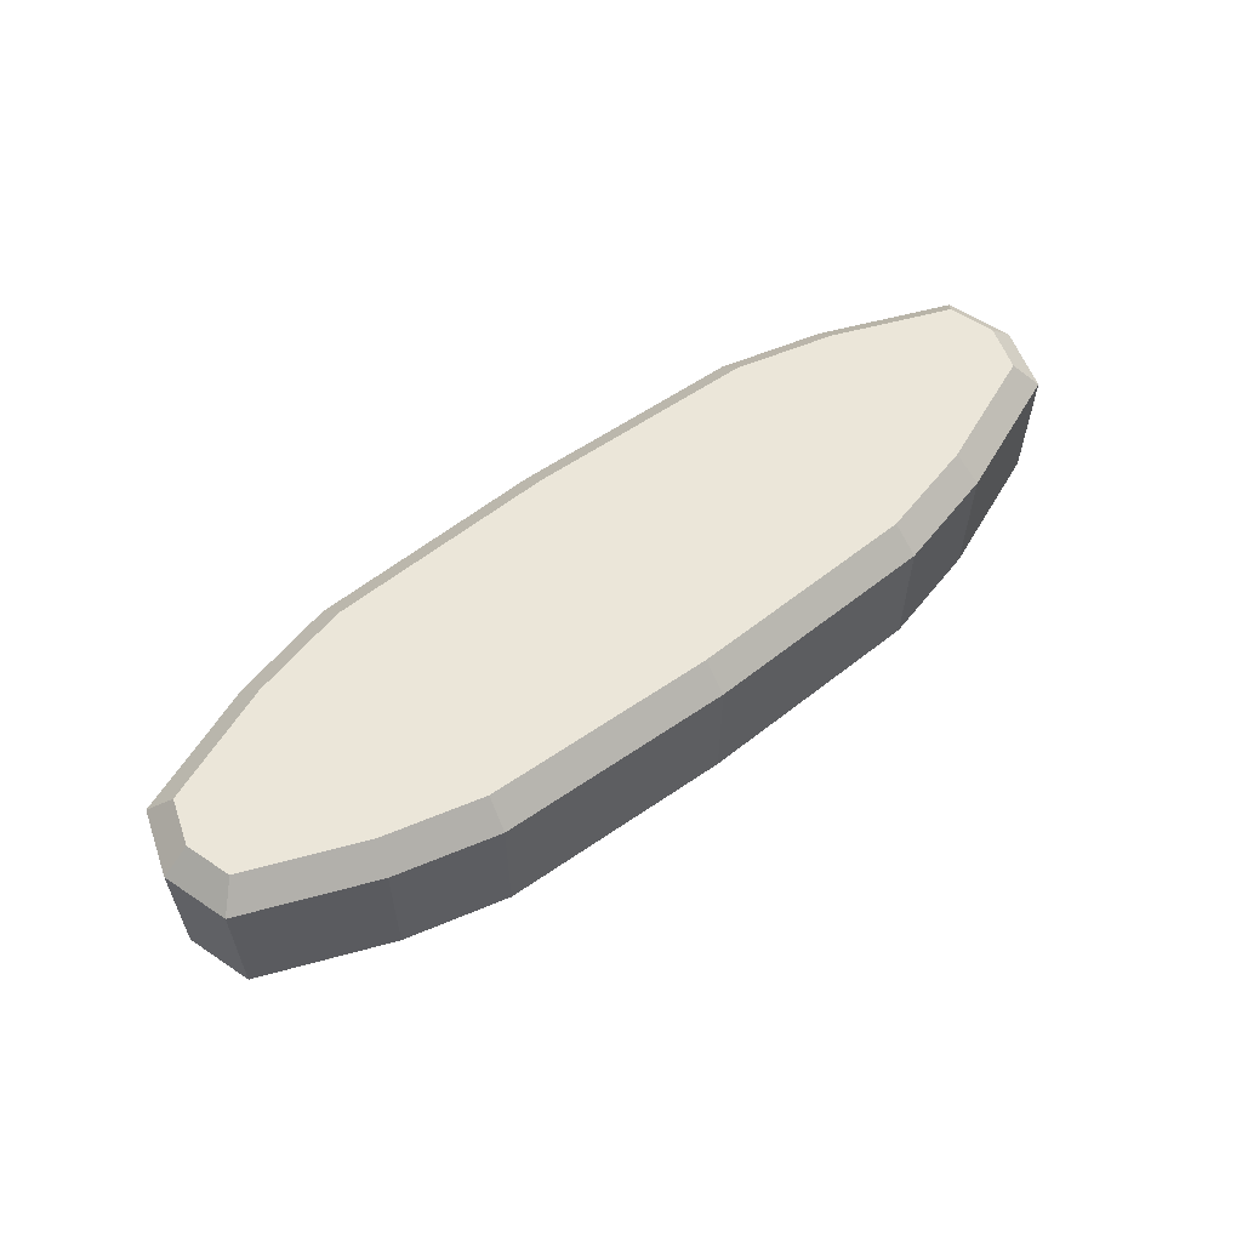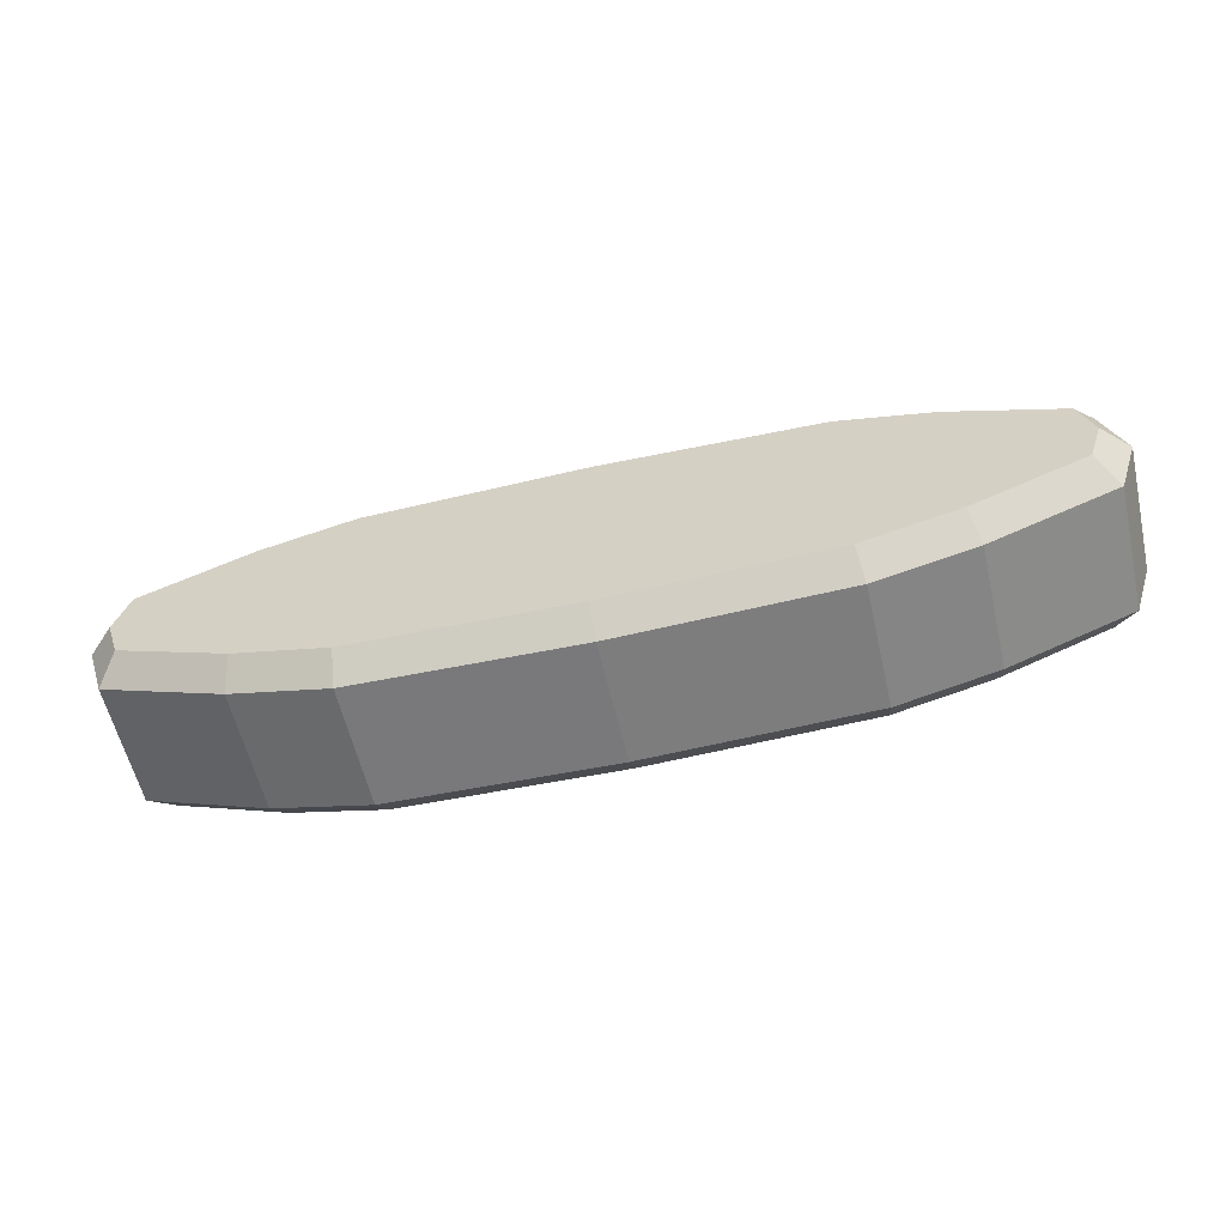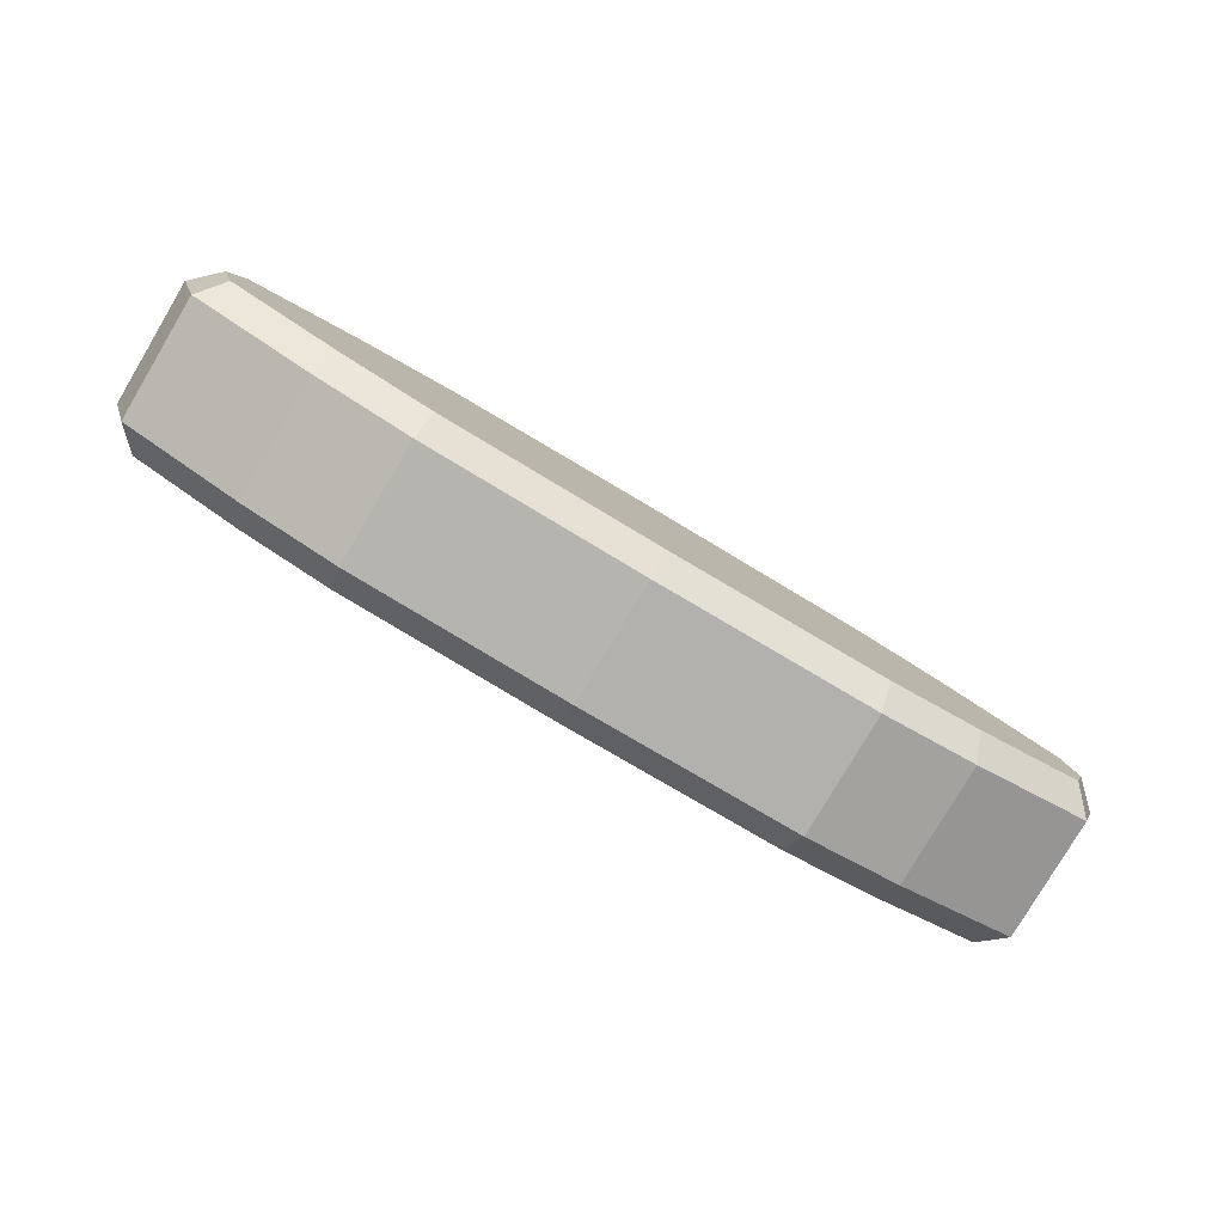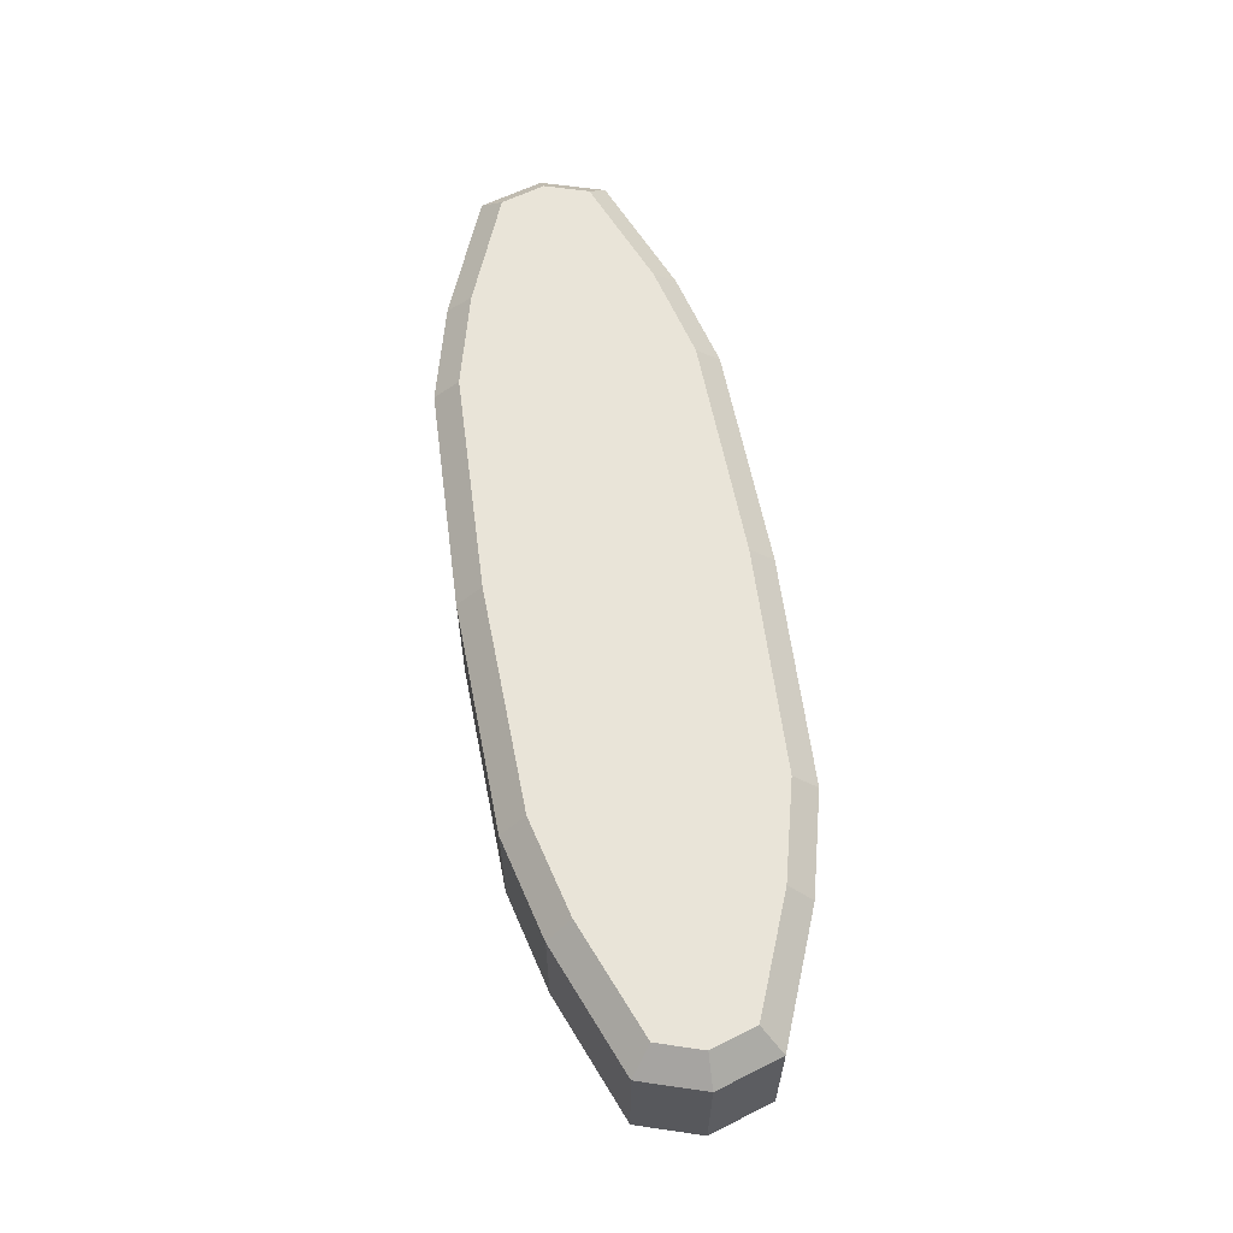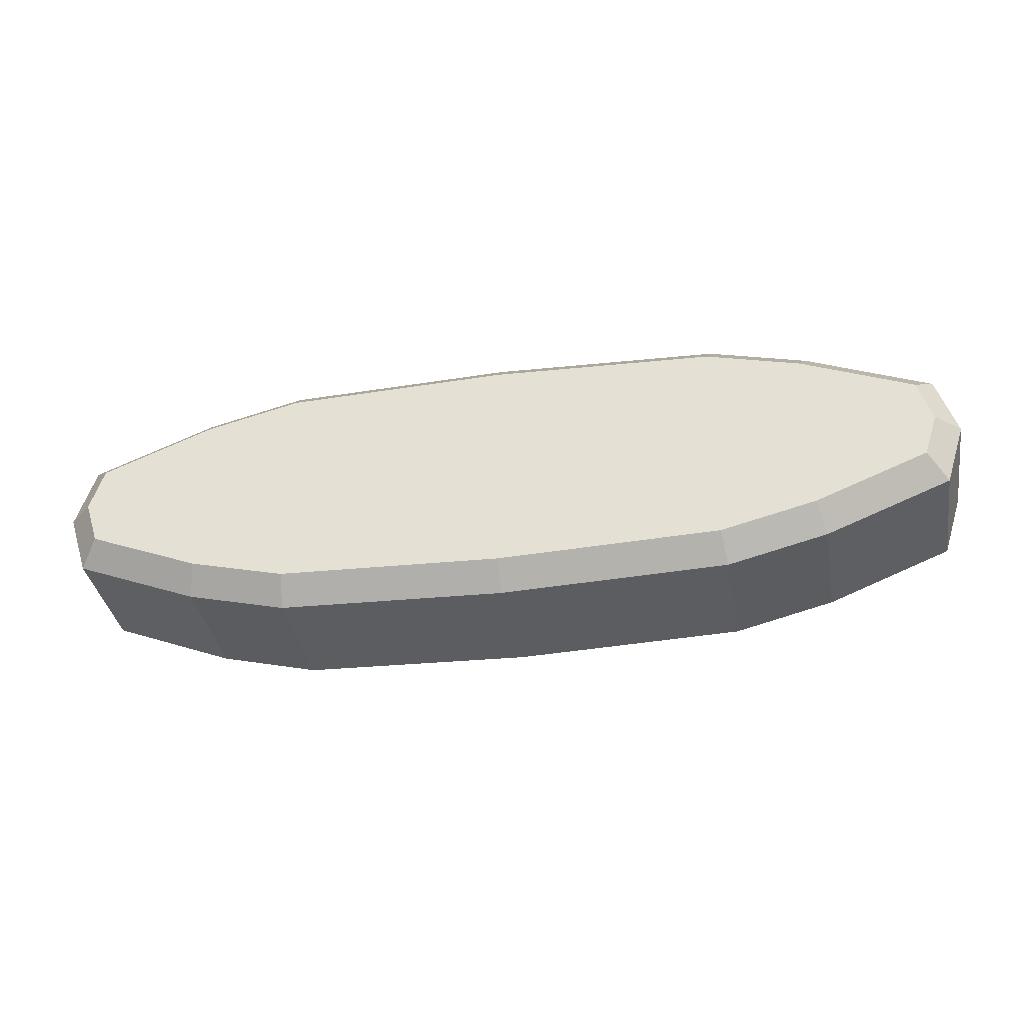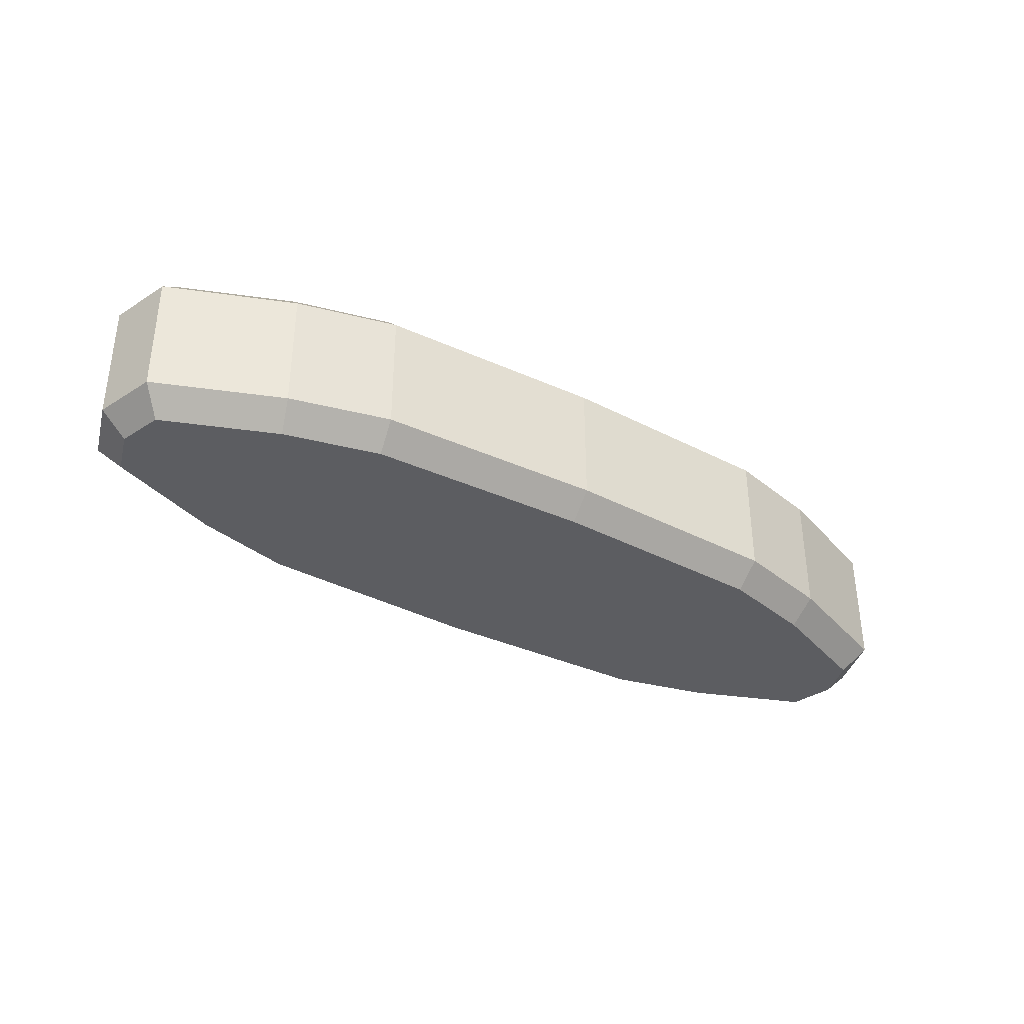
<metadata>
{"format":"obj","ext":"obj","renderer":"f3d","projection":"perspective","resolution":1024,"background":"white","views":[{"elev":57.6,"azim":142.4,"up":"+Y"},{"elev":-58.5,"azim":13.0,"up":"+Z"},{"elev":-79.9,"azim":149.3,"up":"+Z"},{"elev":60.6,"azim":80.7,"up":"+Y"},{"elev":-36.0,"azim":-170.1,"up":"+Z"},{"elev":-36.4,"azim":-32.3,"up":"+Y"}]}
</metadata>
<code>
o Loose_Cargo_1
v 2.7e-05 -1.75 -2.4
v 2.7e-05 -1.25 -2.9
v 4.48 -1.75 -2.252
v 4.55 -1.25 -2.75
v -4.48 -1.75 -2.252
v -4.55 -1.25 -2.75
v 6.55 -1.25 -2.25
v 9.05 -1.25 -1.25
v 6.396 -1.75 -1.773
v 8.646 -1.75 -0.8733
v -6.396 -1.75 -1.773
v -6.55 -1.25 -2.25
v -8.646 -1.75 -0.8733
v -9.05 -1.25 -1.25
v -8.925 -1.75 -1.4e-05
v -9.45 -1.25 -1.4e-05
v -8.646 -1.75 0.8733
v -9.05 -1.25 1.25
v -6.396 -1.75 1.773
v -6.55 -1.25 2.25
v -4.48 -1.75 2.252
v -4.55 -1.25 2.75
v 2.7e-05 -1.25 2.9
v 2.7e-05 -1.75 2.4
v 4.55 -1.25 2.75
v 4.48 -1.75 2.252
v 6.55 -1.25 2.25
v 6.396 -1.75 1.773
v 9.05 -1.25 1.25
v 8.646 -1.75 0.8733
v 9.45 -1.25 -1.4e-05
v 8.925 -1.75 -1.4e-05
v -6.55 1.25 2.25
v -4.55 1.25 2.75
v 2.7e-05 1.25 2.9
v 4.55 1.25 2.75
v 6.55 1.25 2.25
v 9.05 1.25 1.25
v 9.45 1.25 -1.3e-05
v 9.05 1.25 -1.25
v 6.55 1.25 -2.25
v 2.7e-05 1.75 -2.4
v 4.48 1.75 -2.252
v 2.7e-05 1.25 -2.9
v 4.55 1.25 -2.75
v 6.396 1.75 -1.773
v 8.646 1.75 -0.8733
v 8.925 1.75 -1.3e-05
v 8.646 1.75 0.8733
v 6.396 1.75 1.773
v 4.48 1.75 2.252
v 2.7e-05 1.75 2.4
v -4.48 1.75 2.252
v -6.396 1.75 1.773
v -9.05 1.25 1.25
v -8.646 1.75 0.8733
v -9.45 1.25 -1.3e-05
v -8.925 1.75 -1.3e-05
v -9.05 1.25 -1.25
v -8.646 1.75 -0.8733
v -6.55 1.25 -2.25
v -6.396 1.75 -1.773
v -4.55 1.25 -2.75
v -4.48 1.75 -2.252
f 1 2 3
f 3 2 4
f 1 5 2
f 2 5 6
f 7 8 9
f 9 8 10
f 11 12 5
f 5 12 6
f 13 14 11
f 11 14 12
f 13 15 14
f 14 15 16
f 15 17 16
f 16 17 18
f 19 20 17
f 17 20 18
f 19 21 20
f 20 21 22
f 22 21 23
f 23 21 24
f 23 24 25
f 25 24 26
f 25 26 27
f 27 26 28
f 27 28 29
f 29 28 30
f 29 30 31
f 31 30 32
f 31 32 8
f 8 32 10
f 4 7 3
f 3 7 9
f 20 22 33
f 33 22 34
f 22 23 34
f 34 23 35
f 23 25 35
f 35 25 36
f 25 27 36
f 36 27 37
f 27 29 37
f 37 29 38
f 29 31 38
f 38 31 39
f 31 8 39
f 39 8 40
f 8 7 40
f 40 7 41
f 10 32 9
f 9 32 28
f 9 28 26
f 32 30 28
f 9 26 3
f 3 26 24
f 3 24 1
f 1 24 5
f 5 24 21
f 5 21 11
f 11 21 19
f 11 19 15
f 15 19 17
f 15 13 11
f 42 43 44
f 44 43 45
f 43 46 45
f 45 46 41
f 47 40 46
f 46 40 41
f 47 48 40
f 40 48 39
f 48 49 39
f 39 49 38
f 50 37 49
f 49 37 38
f 50 51 37
f 37 51 36
f 52 35 51
f 51 35 36
f 52 53 35
f 35 53 34
f 34 53 33
f 33 53 54
f 33 54 55
f 55 54 56
f 55 56 57
f 57 56 58
f 57 58 59
f 59 58 60
f 61 59 62
f 62 59 60
f 63 61 64
f 64 61 62
f 44 63 42
f 42 63 64
f 18 20 55
f 55 20 33
f 16 18 57
f 57 18 55
f 14 16 59
f 59 16 57
f 12 14 61
f 61 14 59
f 6 12 63
f 63 12 61
f 2 6 44
f 44 6 63
f 4 2 45
f 45 2 44
f 42 51 43
f 43 51 50
f 43 50 46
f 46 50 48
f 46 48 47
f 64 53 42
f 42 53 52
f 42 52 51
f 53 64 54
f 54 64 62
f 54 62 58
f 58 62 60
f 58 56 54
f 50 49 48
f 7 4 41
f 41 4 45

</code>
